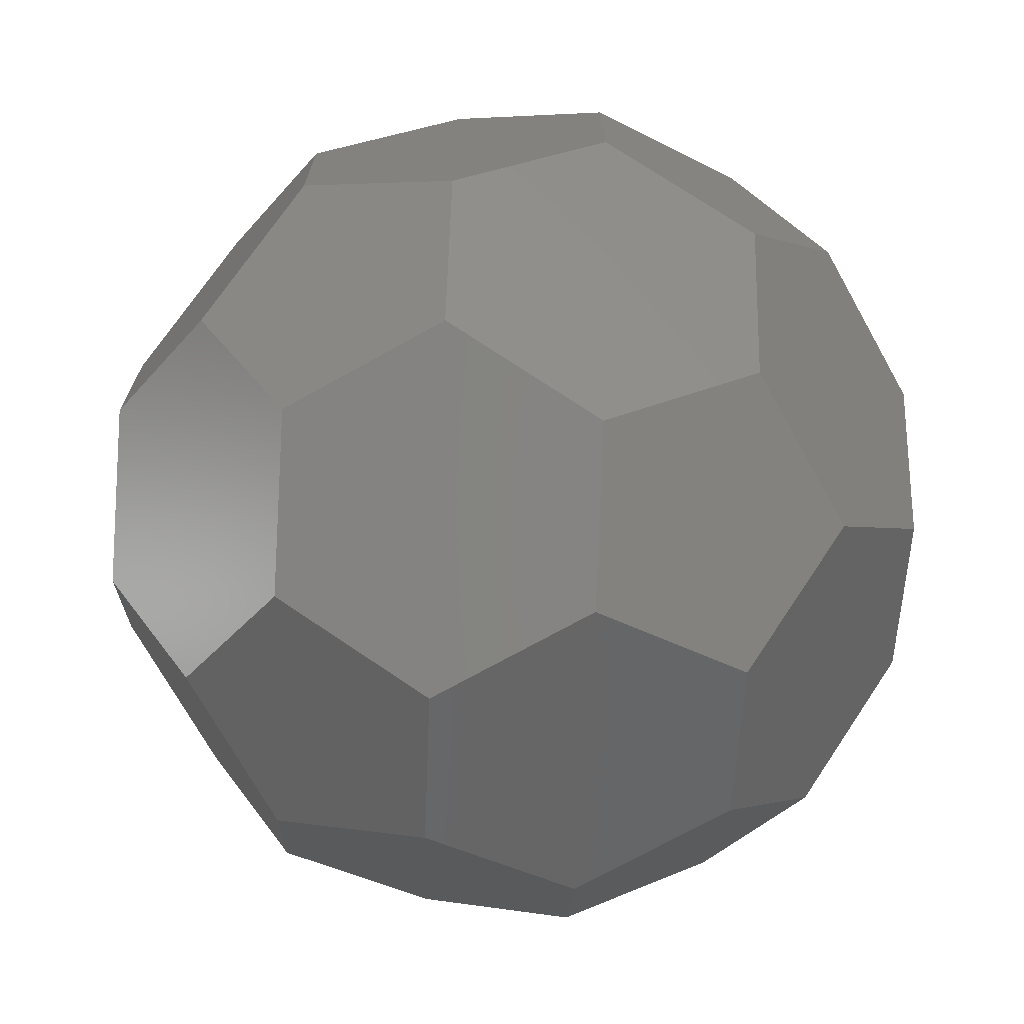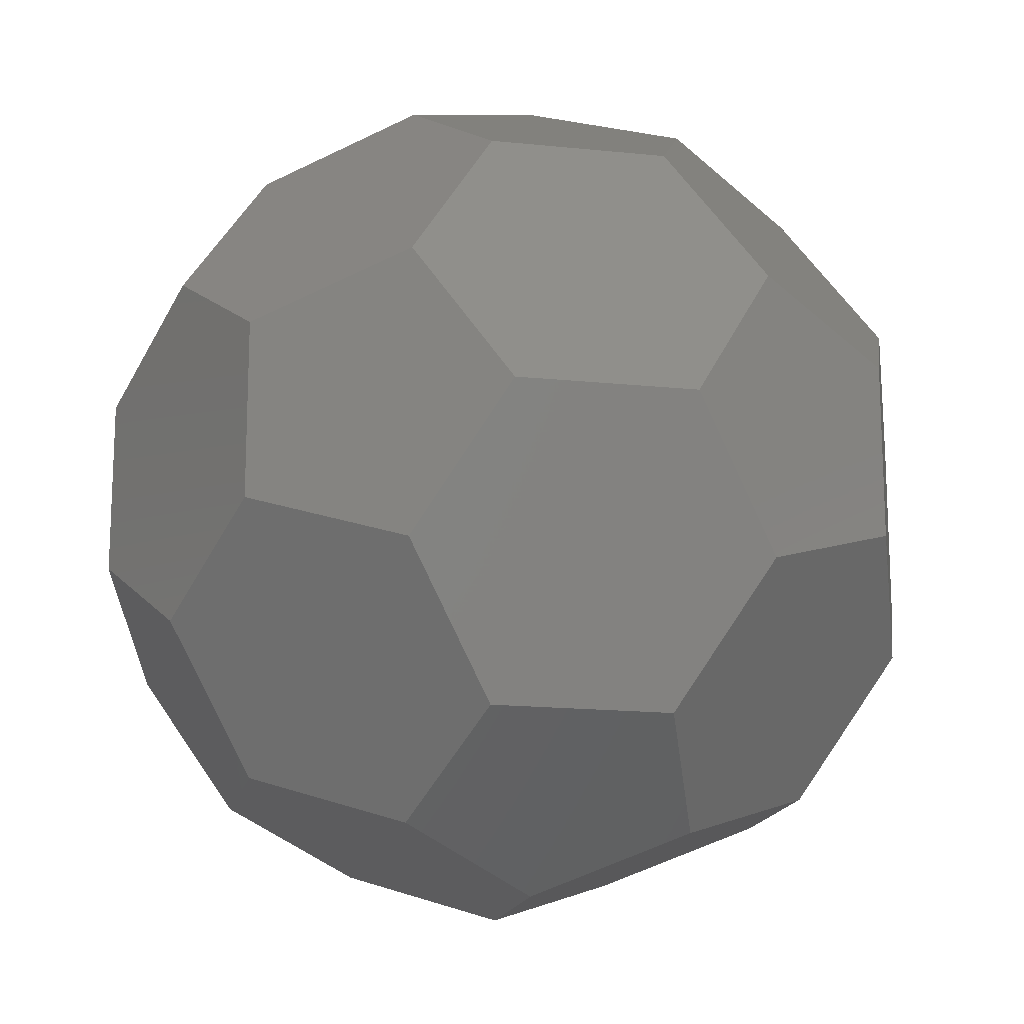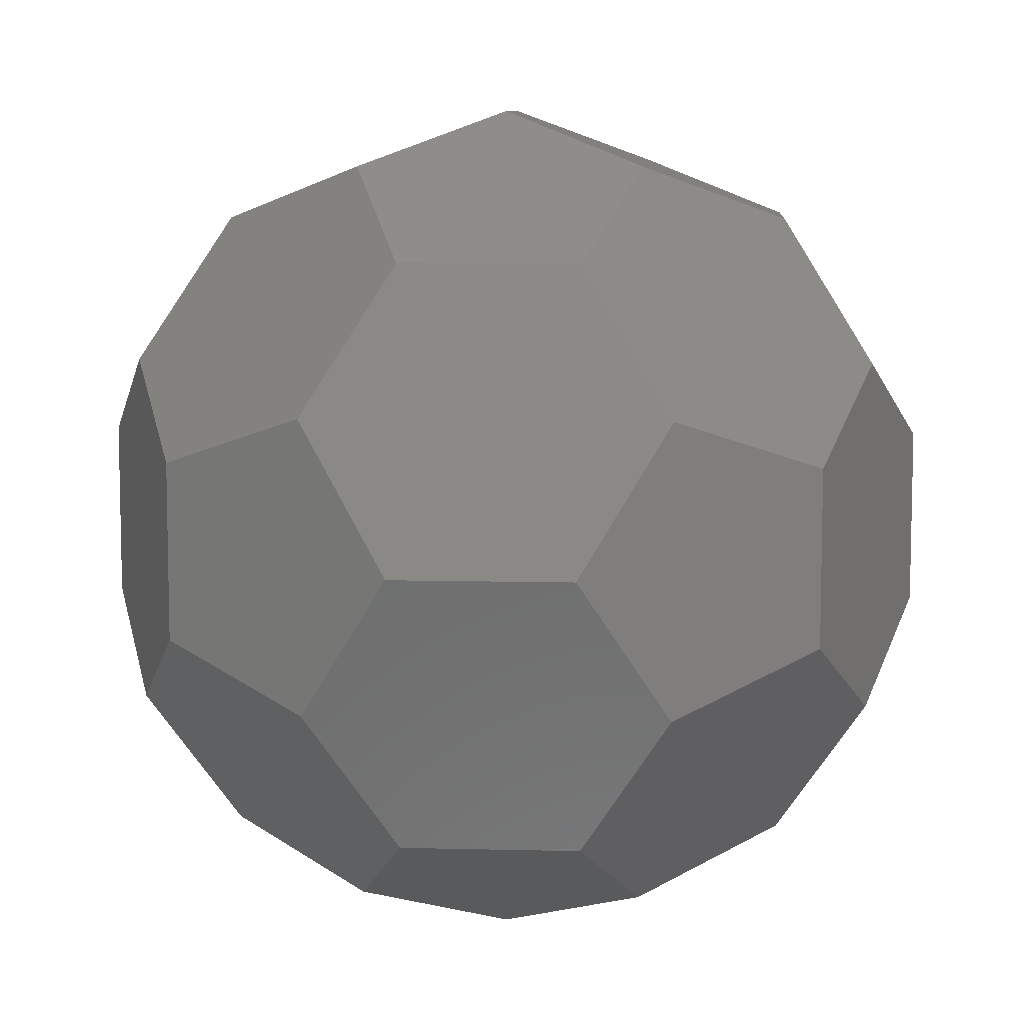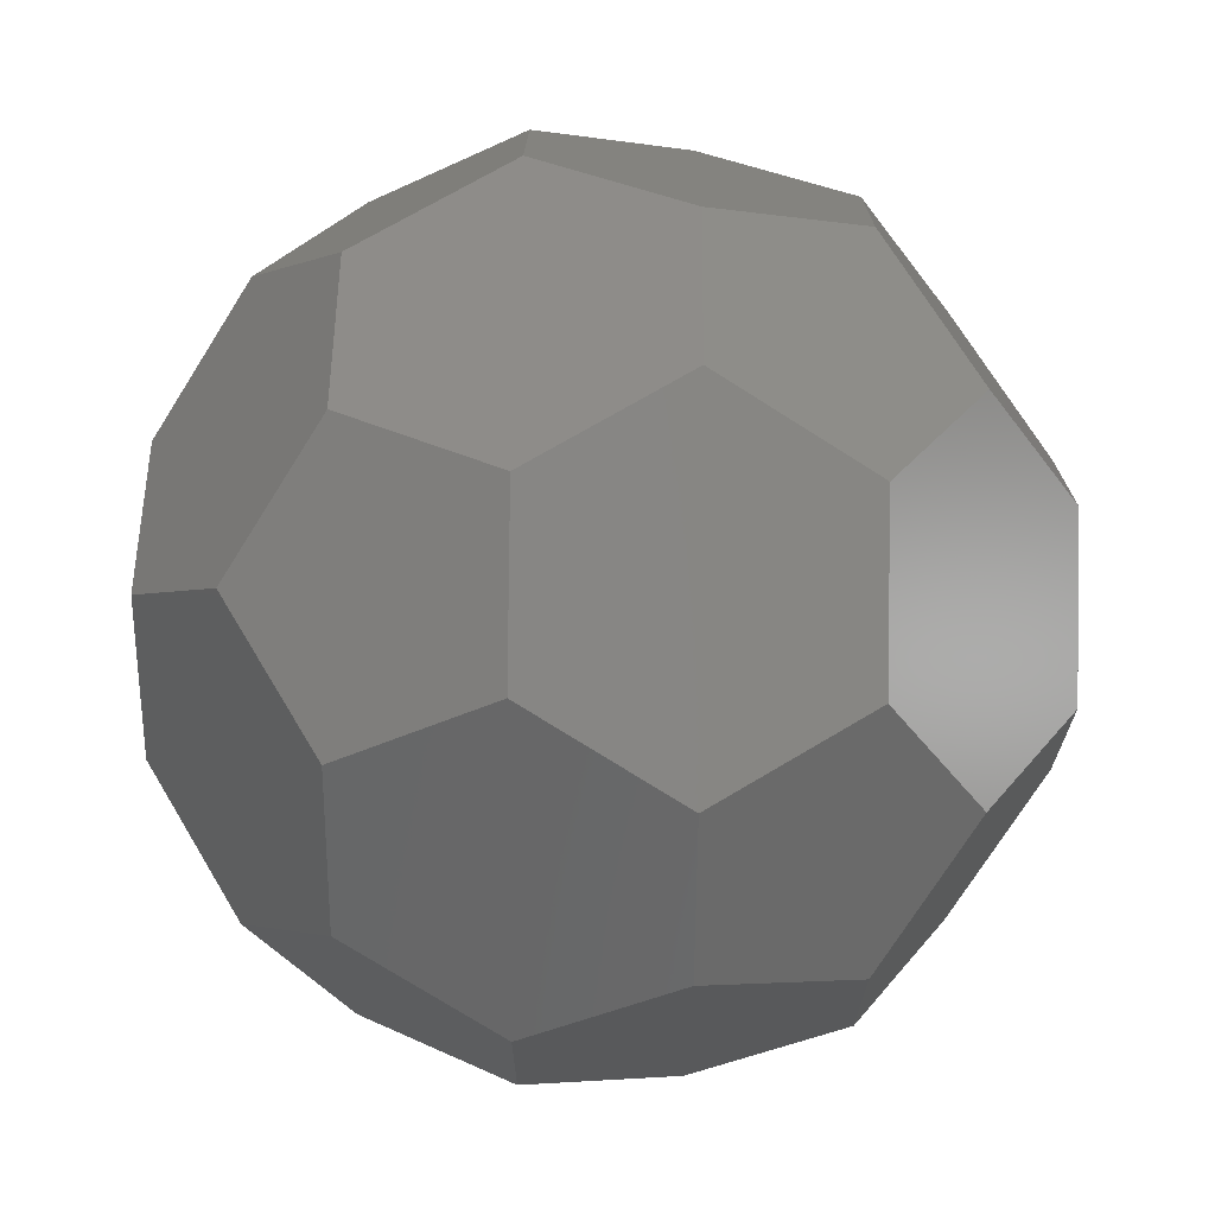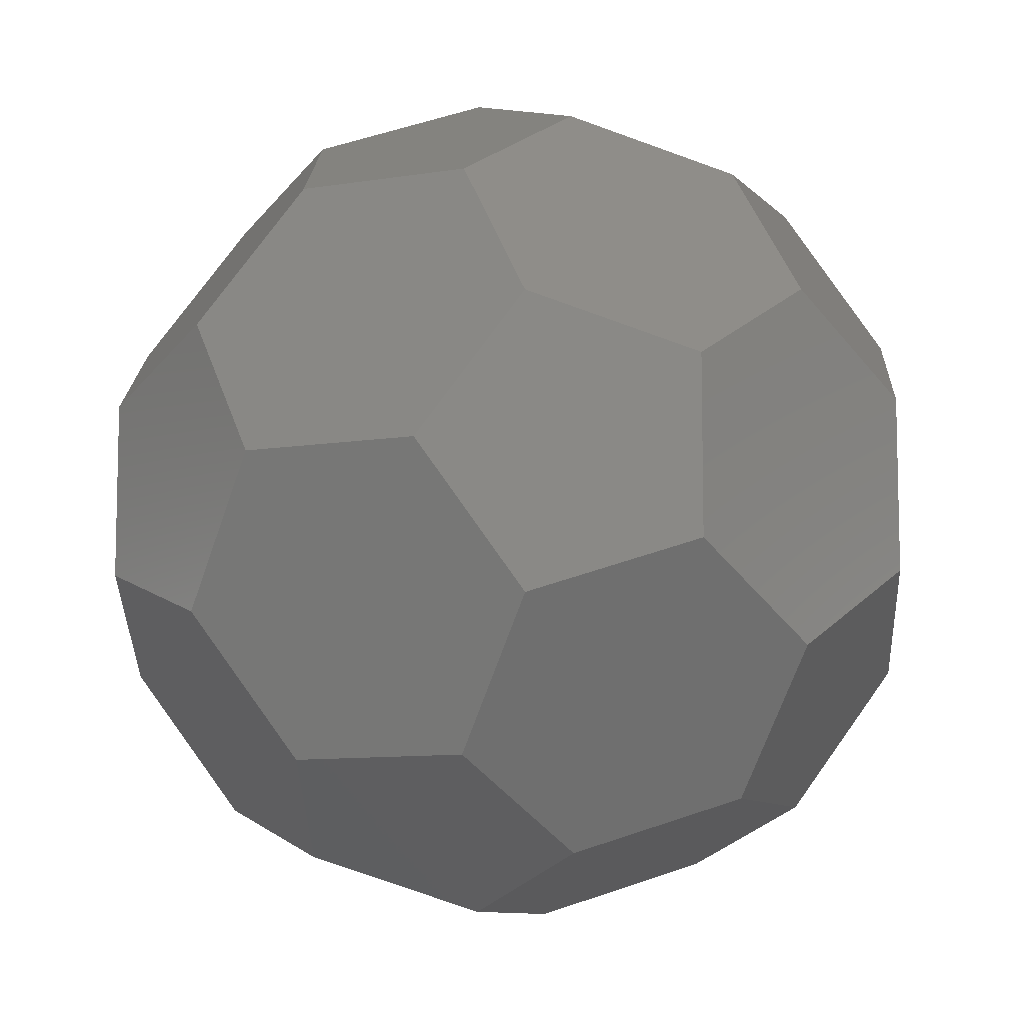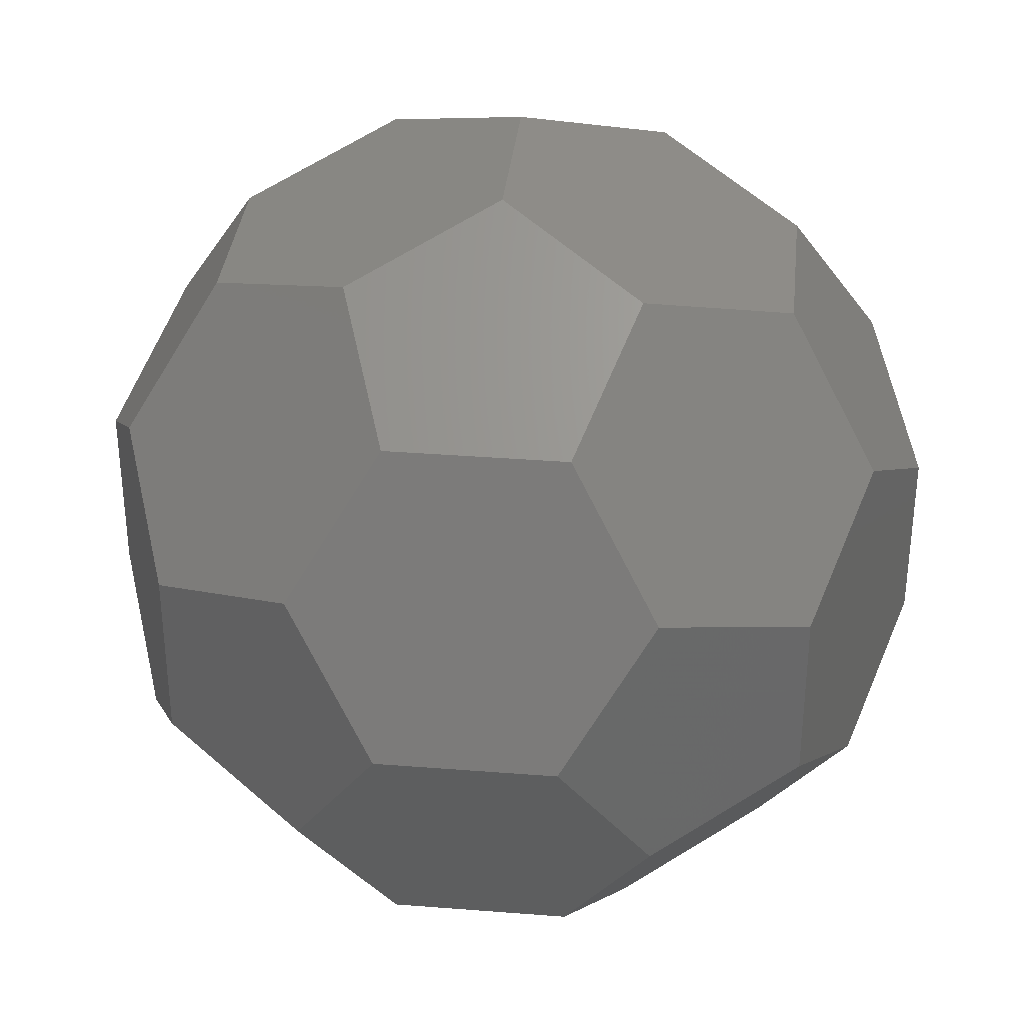
<metadata>
{"format":"stl","ext":"stl","renderer":"f3d","projection":"perspective","resolution":1024,"background":"white","views":[{"elev":-71.9,"azim":-150.8,"up":"+Y"},{"elev":-16.6,"azim":-12.0,"up":"+Z"},{"elev":8.6,"azim":-86.1,"up":"+Y"},{"elev":69.7,"azim":59.0,"up":"+Z"},{"elev":-9.4,"azim":-156.4,"up":"+Z"},{"elev":35.1,"azim":-84.0,"up":"+Y"}]}
</metadata>
<code>
# stl→obj: 60 verts, 116 faces
v -1.447 1.294 0.4
v -0.4 1.447 1.294
v -0.8 1.694 0.6472
v -1.694 0.6472 0.8
v -0.6472 0.8 1.694
v -1.294 0.4 1.447
v 0 0.4 1.942
v 0 -0.4 1.942
v -1.294 -0.4 1.447
v -0.6472 -0.8 1.694
v 1.294 0.4 1.447
v 0.6472 0.8 1.694
v 1.294 -0.4 1.447
v 0.6472 -0.8 1.694
v 0.4 1.447 1.294
v 1.447 1.294 0.4
v 0.8 1.694 0.6472
v 1.694 0.6472 0.8
v 0.4 1.942 0
v -0.4 1.942 0
v 0.4 1.447 -1.294
v 0.8 1.694 -0.6472
v -0.4 1.447 -1.294
v -0.8 1.694 -0.6472
v -1.447 1.294 -0.4
v -1.694 0.6472 -0.8
v -0.6472 0.8 -1.694
v -1.294 0.4 -1.447
v -1.942 0 -0.4
v -1.942 0 0.4
v -1.447 -1.294 -0.4
v -1.694 -0.6472 -0.8
v -1.447 -1.294 0.4
v -1.694 -0.6472 0.8
v -0.4 -1.447 1.294
v -0.8 -1.694 0.6472
v -0.4 -1.942 0
v 0.4 -1.447 1.294
v 0.4 -1.942 0
v 0.8 -1.694 0.6472
v 1.694 -0.6472 0.8
v 1.447 -1.294 0.4
v 1.942 0 0.4
v 1.942 0 -0.4
v 1.447 -1.294 -0.4
v 1.694 -0.6472 -0.8
v 1.447 1.294 -0.4
v 1.694 0.6472 -0.8
v 0.6472 0.8 -1.694
v 1.294 0.4 -1.447
v 0 -0.4 -1.942
v 1.294 -0.4 -1.447
v 0.6472 -0.8 -1.694
v 0 0.4 -1.942
v -1.294 -0.4 -1.447
v -0.6472 -0.8 -1.694
v -0.4 -1.447 -1.294
v -0.8 -1.694 -0.6472
v 0.4 -1.447 -1.294
v 0.8 -1.694 -0.6472
f 1 2 3
f 4 2 1
f 2 4 5
f 5 4 6
f 6 7 5
f 7 6 8
f 9 8 6
f 8 9 10
f 7 11 12
f 11 7 13
f 8 13 7
f 13 8 14
f 15 16 17
f 18 15 12
f 15 18 16
f 18 12 11
f 19 15 17
f 15 19 2
f 20 2 19
f 2 20 3
f 21 19 22
f 19 21 20
f 23 20 21
f 20 23 24
f 23 25 24
f 26 23 27
f 23 26 25
f 26 27 28
f 29 25 26
f 25 29 1
f 30 1 29
f 1 30 4
f 31 29 32
f 29 31 30
f 33 30 31
f 30 33 34
f 34 10 9
f 35 34 33
f 34 35 10
f 35 33 36
f 37 35 36
f 35 37 38
f 39 38 37
f 38 39 40
f 14 41 13
f 38 41 14
f 41 38 42
f 42 38 40
f 42 43 41
f 43 42 44
f 45 44 42
f 44 45 46
f 43 16 18
f 16 43 47
f 44 47 43
f 47 44 48
f 47 21 22
f 48 21 47
f 21 48 49
f 49 48 50
f 51 52 53
f 52 51 50
f 54 50 51
f 50 54 49
f 55 51 56
f 51 55 54
f 28 54 55
f 54 28 27
f 56 32 55
f 57 32 56
f 32 57 31
f 31 57 58
f 57 37 58
f 37 57 39
f 59 39 57
f 39 59 60
f 46 53 52
f 59 46 45
f 46 59 53
f 59 45 60
f 11 43 18
f 13 43 11
f 43 13 41
f 8 38 14
f 8 35 38
f 35 8 10
f 30 6 4
f 30 9 6
f 9 30 34
f 15 7 12
f 2 7 15
f 7 2 5
f 33 37 36
f 31 37 33
f 37 31 58
f 39 42 40
f 39 45 42
f 45 39 60
f 16 19 17
f 47 19 16
f 19 47 22
f 20 1 3
f 20 25 1
f 25 20 24
f 28 29 26
f 55 29 28
f 29 55 32
f 59 51 53
f 57 51 59
f 51 57 56
f 44 50 48
f 44 52 50
f 52 44 46
f 54 21 49
f 54 23 21
f 23 54 27

</code>
